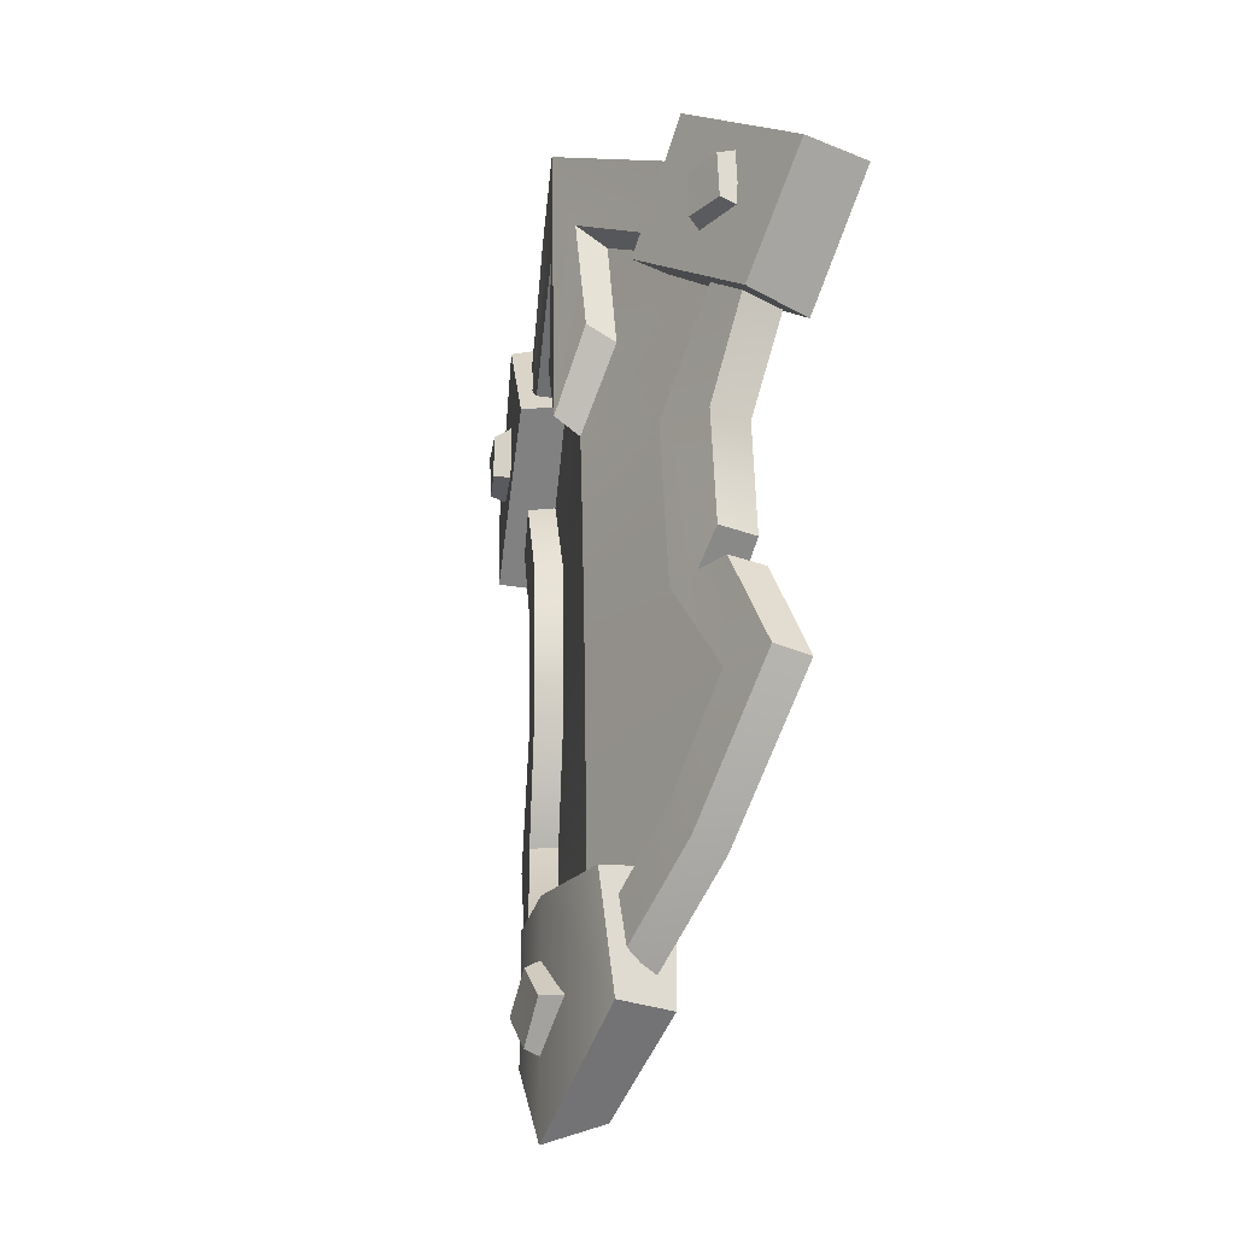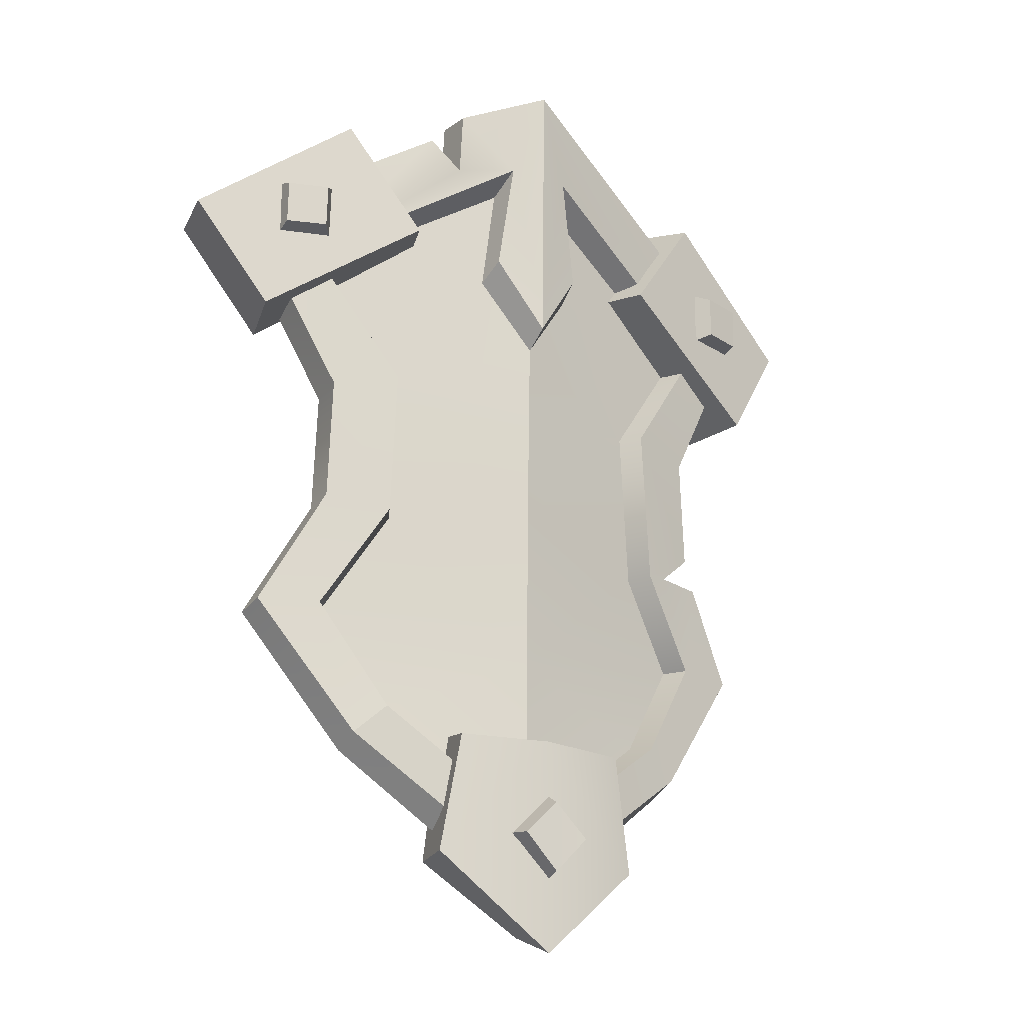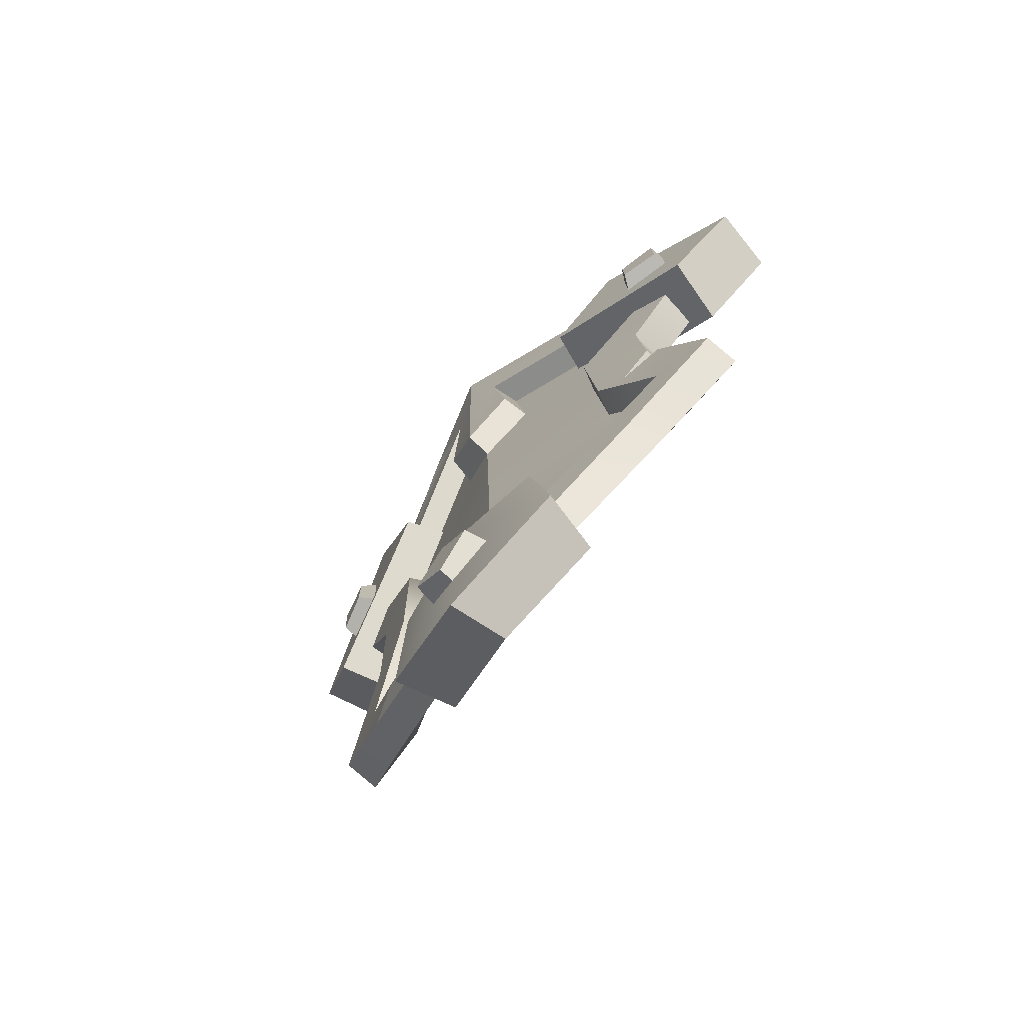
<metadata>
{"format":"obj","ext":"obj","renderer":"f3d","projection":"perspective","resolution":1024,"background":"white","views":[{"elev":-25.0,"azim":68.4,"up":"+Y"},{"elev":-20.8,"azim":-32.2,"up":"+Y"},{"elev":-75.4,"azim":51.1,"up":"+Y"}]}
</metadata>
<code>
g meger3d_Char_sundries_C6_3
v 0.1378 0.09938 0.001002
v 0.1958 0.08627 -0.0153
v 0.2012 -0.01328 -0.01753
v 0.1474 -0.04225 -0.002095
v 0.1721 -0.0376 -0.01373
v 0.2006 -0.125 -0.02033
v 0.2116 -0.04176 -0.01988
v 0.2552 -0.1273 -0.03298
v 0.1701 -0.242 -0.00767
v 0.1419 -0.2163 0.0005465
v 0.2199 0.2168 -0.01925
v 0.2824 0.2493 -0.03495
v 0.02909 0.336 0.0293
v -3.993e-07 0.4198 0.04017
v -3.993e-07 0.1904 0.03587
v 0.04287 0.235 0.0247
v -3.993e-07 0.17 0.0357
v -3.993e-07 -0.318 0.02755
v -3.993e-07 -0.3638 0.02535
v 0.3195 0.2437 -0.09296
v 0.3325 0.2435 -0.03277
v 0.1966 0.3424 0.005317
v 0.1736 0.3535 -0.05388
v 0.3325 0.2435 -0.03277
v 0.2524 0.1427 -0.07207
v 0.2695 0.148 -0.01237
v 0.3195 0.2437 -0.09296
v 0.3325 0.2435 -0.03277
v 0.2695 0.148 -0.01237
v 0.1279 0.2468 0.01928
v 0.1966 0.3424 0.005317
v 0.1966 0.3424 0.005317
v 0.1279 0.2468 0.01928
v 0.1044 0.2517 -0.04184
v 0.1736 0.3535 -0.05388
v 0.1279 0.2468 0.01928
v 0.2695 0.148 -0.01237
v 0.2524 0.1427 -0.07207
v 0.1044 0.2517 -0.04184
v 0.08612 -0.3431 -0.03043
v 0.09917 -0.3433 0.02149
v 0.08173 -0.2389 0.02783
v 0.06685 -0.2279 -0.03879
v 0.04599 0.2212 -0.0006001
v 0.2067 0.2136 -0.04031
v 0.1268 0.1012 -0.02049
v 0.03501 0.3164 0.00316
v -3.993e-07 0.1558 0.01269
v -3.993e-07 0.08213 0.01059
v -3.993e-07 -0.01403 0.008446
v 0.1367 -0.04377 -0.02364
v -3.993e-07 -0.155 0.006243
v 0.1891 -0.1248 -0.04173
v 0.1325 -0.213 -0.02134
v -3.993e-07 -0.3106 0.004925
v 0.04287 0.235 0.0247
v 0.02909 0.336 0.0293
v 0.03501 0.3164 0.00316
v 0.04599 0.2212 -0.0006001
v 0.2199 0.2168 -0.01925
v 0.03501 0.3164 0.00316
v 0.02909 0.336 0.0293
v 0.2067 0.2136 -0.04031
v 0.2199 0.2168 -0.01925
v 0.1378 0.09938 0.001002
v 0.1268 0.1012 -0.02049
v 0.2067 0.2136 -0.04031
v 0.1474 -0.04225 -0.002095
v 0.1367 -0.04377 -0.02364
v 0.2006 -0.125 -0.02033
v 0.1891 -0.1248 -0.04173
v 0.2006 -0.125 -0.02033
v 0.1419 -0.2163 0.0005465
v 0.1325 -0.213 -0.02134
v 0.1891 -0.1248 -0.04173
v -3.993e-07 -0.318 0.02755
v -3.993e-07 -0.3106 0.004925
v 0.1701 -0.242 -0.00767
v 0.2552 -0.1273 -0.03298
v 0.2552 -0.1323 -0.06432
v 0.1699 -0.2529 -0.03533
v -3.993e-07 -0.3828 0.002662
v -3.993e-07 -0.3638 0.02535
v 0.2552 -0.1273 -0.03298
v 0.2116 -0.04176 -0.01988
v 0.2103 -0.04465 -0.05243
v 0.2552 -0.1323 -0.06432
v 0.2012 -0.01328 -0.01753
v 0.1958 0.08627 -0.0153
v 0.1933 0.08254 -0.04973
v 0.1997 -0.01618 -0.05054
v 0.2824 0.2493 -0.03495
v 0.2801 0.2535 -0.07299
v 0.2824 0.2493 -0.03495
v 0.1933 0.08254 -0.04973
v 0.1958 0.08627 -0.0153
v 0.2824 0.2493 -0.03495
v -3.993e-07 0.4198 0.04017
v -3.993e-07 0.4253 0.003192
v 0.2801 0.2535 -0.07299
v 0.3195 0.2437 -0.09296
v 0.1736 0.3535 -0.05388
v 0.1044 0.2517 -0.04184
v 0.2524 0.1427 -0.07207
v 0.1997 -0.01618 -0.05054
v 0.1933 0.08254 -0.04973
v 0.1378 0.09938 -0.04703
v 0.1474 -0.04225 -0.05013
v 0.1701 -0.03994 -0.05053
v 0.1917 -0.126 -0.06249
v 0.2103 -0.04465 -0.05243
v 0.2552 -0.1323 -0.06432
v 0.1699 -0.2529 -0.03533
v 0.1344 -0.2168 -0.03631
v 0.2049 0.2207 -0.05611
v 0.2801 0.2535 -0.07299
v -3.993e-07 -0.3062 -0.009367
v -3.993e-07 -0.3828 0.002662
v -3.993e-07 0.4253 0.003192
v -3.993e-07 0.342 -0.009866
v 0.1383 -0.04328 -0.03244
v 0.1378 0.09938 -0.04703
v 0.1319 0.1036 -0.02935
v 0.1474 -0.04225 -0.05013
v 0.1827 -0.124 -0.04841
v 0.1917 -0.126 -0.06249
v 0.1961 0.211 -0.04733
v 0.2049 0.2207 -0.05611
v -3.993e-07 -0.2955 -0.0006229
v 0.1344 -0.2168 -0.03631
v 0.13 -0.2099 -0.02753
v -3.993e-07 -0.3062 -0.009367
v 0.1917 -0.126 -0.06249
v 0.1827 -0.124 -0.04841
v -3.993e-07 -0.03188 -0.01873
v 0.1383 -0.04328 -0.03244
v 0.1319 0.1036 -0.02935
v -3.993e-07 0.1033 -0.01419
v -3.993e-07 -0.124 -0.01352
v 0.1827 -0.124 -0.04841
v 0.13 -0.2099 -0.02753
v -3.993e-07 -0.2955 -0.0006229
v 0.1961 0.211 -0.04733
v -3.993e-07 0.3323 -0.0007008
v -0.1319 0.1036 -0.02935
v -0.1329 -0.03158 -0.03244
v -0.1827 -0.124 -0.04841
v -0.13 -0.2099 -0.02753
v -0.1961 0.211 -0.04733
v 0.2578 0.2668 0.002875
v 0.2224 0.23 0.01105
v 0.2214 0.2689 0.01131
v 0.2578 0.2287 0.001169
v 0.2224 0.23 0.01105
v 0.2578 0.2287 0.001169
v 0.2575 0.2246 -0.01458
v 0.2126 0.2262 -0.002016
v 0.2575 0.2246 -0.01458
v 0.2578 0.2287 0.001169
v 0.2578 0.2668 0.002875
v 0.2576 0.2731 -0.01241
v 0.2576 0.2731 -0.01241
v 0.2578 0.2668 0.002875
v 0.2214 0.2689 0.01131
v 0.2113 0.2757 -0.001688
v 0.2214 0.2689 0.01131
v 0.2224 0.23 0.01105
v 0.2126 0.2262 -0.002016
v 0.2113 0.2757 -0.001688
v -3.993e-07 -0.3563 0.05327
v 0.03073 -0.3249 0.05378
v 0.03453 -0.3227 0.03047
v -3.993e-07 -0.3613 0.0379
v 0.09917 -0.3433 0.02149
v -3.993e-07 -0.4045 -0.01312
v -3.993e-07 -0.4253 0.04046
v 0.08612 -0.3431 -0.03043
v -3.993e-07 -0.2381 0.04135
v 0.08173 -0.2389 0.02783
v 0.09917 -0.3433 0.02149
v -3.993e-07 -0.4253 0.04046
v 0.08173 -0.2389 0.02783
v -3.993e-07 -0.2381 0.04135
v -3.993e-07 -0.2296 -0.0276
v 0.06685 -0.2279 -0.03879
v -0.08173 -0.2389 0.02783
v -0.06686 -0.2279 -0.03879
v -3.993e-07 0.17 0.0357
v 0.04287 0.235 0.0247
v 0.04599 0.2212 -0.0006001
v -3.993e-07 0.1558 0.01269
v 0.08612 -0.3431 -0.03043
v -3.993e-07 -0.2296 -0.0276
v -3.993e-07 -0.4045 -0.01312
v 0.06685 -0.2279 -0.03879
v -3.993e-07 0.3323 -0.0007008
v 0.1961 0.211 -0.04733
v 0.2049 0.2207 -0.05611
v -3.993e-07 0.342 -0.009866
v -3.993e-07 -0.3563 0.05327
v -3.993e-07 -0.2953 0.05384
v 0.03073 -0.3249 0.05378
v -0.03073 -0.3249 0.05378
v 0.03073 -0.3249 0.05378
v -3.993e-07 -0.2953 0.05384
v 0.03453 -0.3227 0.03047
v -3.993e-07 -0.2868 0.03851
v -0.1958 0.08627 -0.0153
v -0.1378 0.09938 0.001002
v -0.142 -0.03138 -0.002095
v -0.1986 -0.02301 -0.0179
v -0.2006 -0.125 -0.02033
v -0.2552 -0.1273 -0.03298
v -0.1701 -0.242 -0.00767
v -0.1419 -0.2163 0.0005465
v -0.2199 0.2168 -0.01925
v -0.2824 0.2493 -0.03495
v -0.1106 0.3534 0.01073
v -0.08526 0.3234 0.02086
v -0.02909 0.336 0.0293
v -0.08066 0.384 0.01856
v -3.993e-07 0.4198 0.04017
v -3.993e-07 0.1904 0.03587
v -0.04287 0.235 0.0247
v -3.993e-07 0.17 0.0357
v -0.3325 0.2435 -0.03277
v -0.3195 0.2437 -0.09296
v -0.1966 0.3424 0.005317
v -0.1736 0.3535 -0.05388
v -0.3325 0.2435 -0.03277
v -0.2695 0.148 -0.01237
v -0.2524 0.1427 -0.07207
v -0.3195 0.2437 -0.09296
v -0.1279 0.2468 0.01928
v -0.2695 0.148 -0.01237
v -0.3325 0.2435 -0.03277
v -0.1966 0.3424 0.005317
v -0.1044 0.2517 -0.04184
v -0.1279 0.2468 0.01928
v -0.1966 0.3424 0.005317
v -0.1736 0.3535 -0.05388
v -0.2524 0.1427 -0.07207
v -0.2695 0.148 -0.01237
v -0.1279 0.2468 0.01928
v -0.1044 0.2517 -0.04184
v -0.06686 -0.2279 -0.03879
v -0.08173 -0.2389 0.02783
v -0.08612 -0.3431 -0.03043
v -0.09917 -0.3433 0.02149
v -0.04599 0.2212 -0.0006001
v -0.1268 0.1012 -0.02049
v -0.2067 0.2136 -0.04031
v -0.03501 0.3164 0.00316
v -3.993e-07 0.1558 0.01269
v -3.993e-07 0.08213 0.01059
v -3.993e-07 -0.01403 0.008446
v -0.1312 -0.03192 -0.02364
v -3.993e-07 -0.155 0.006243
v -0.1891 -0.1248 -0.04173
v -0.1325 -0.213 -0.02134
v -3.993e-07 -0.3106 0.004925
v -0.03501 0.3164 0.00316
v -0.02909 0.336 0.0293
v -0.04287 0.235 0.0247
v -0.04599 0.2212 -0.0006001
v -0.2199 0.2168 -0.01925
v -0.02909 0.336 0.0293
v -0.03501 0.3164 0.00316
v -0.2067 0.2136 -0.04031
v -0.2199 0.2168 -0.01925
v -0.2067 0.2136 -0.04031
v -0.1268 0.1012 -0.02049
v -0.1378 0.09938 0.001002
v -0.1312 -0.03192 -0.02364
v -0.142 -0.03138 -0.002095
v -0.2006 -0.125 -0.02033
v -0.1891 -0.1248 -0.04173
v -0.2006 -0.125 -0.02033
v -0.1891 -0.1248 -0.04173
v -0.1325 -0.213 -0.02134
v -0.1419 -0.2163 0.0005465
v -3.993e-07 -0.318 0.02755
v -3.993e-07 -0.3106 0.004925
v -0.2552 -0.1323 -0.06432
v -0.2552 -0.1273 -0.03298
v -0.1701 -0.242 -0.00767
v -0.1699 -0.2529 -0.03533
v -3.993e-07 -0.3828 0.002662
v -3.993e-07 -0.3638 0.02535
v -0.2552 -0.1273 -0.03298
v -0.2552 -0.1323 -0.06432
v -0.197 -0.02577 -0.05068
v -0.1986 -0.02301 -0.0179
v -0.1933 0.08254 -0.04973
v -0.1958 0.08627 -0.0153
v -0.2801 0.2535 -0.07299
v -0.2824 0.2493 -0.03495
v -0.2824 0.2493 -0.03495
v -0.1958 0.08627 -0.0153
v -0.1933 0.08254 -0.04973
v -0.2824 0.2493 -0.03495
v -0.2801 0.2535 -0.07299
v -0.1094 0.3582 -0.02682
v -0.1106 0.3534 0.01073
v -0.1044 0.2517 -0.04184
v -0.1736 0.3535 -0.05388
v -0.3195 0.2437 -0.09296
v -0.2524 0.1427 -0.07207
v -0.1933 0.08254 -0.04973
v -0.197 -0.02577 -0.05068
v -0.142 -0.03138 -0.05013
v -0.1378 0.09938 -0.04703
v -0.1917 -0.126 -0.06249
v -0.2552 -0.1323 -0.06432
v -0.1699 -0.2529 -0.03533
v -0.1345 -0.2168 -0.03631
v -0.2049 0.2207 -0.05611
v -0.2801 0.2535 -0.07299
v -0.1094 0.3582 -0.02682
v -0.08413 0.3283 -0.01663
v -3.993e-07 0.342 -0.009866
v -0.07963 0.3889 -0.01886
v -3.993e-07 0.4253 0.003192
v -0.1329 -0.03158 -0.03244
v -0.1319 0.1036 -0.02935
v -0.1378 0.09938 -0.04703
v -0.142 -0.03138 -0.05013
v -0.1827 -0.124 -0.04841
v -0.1917 -0.126 -0.06249
v -0.1961 0.211 -0.04733
v -0.2049 0.2207 -0.05611
v -3.993e-07 -0.2955 -0.0006229
v -0.13 -0.2099 -0.02753
v -0.1345 -0.2168 -0.03631
v -3.993e-07 -0.3062 -0.009367
v -0.1917 -0.126 -0.06249
v -0.1827 -0.124 -0.04841
v -0.2578 0.2668 0.002875
v -0.2214 0.2689 0.01131
v -0.2224 0.23 0.01105
v -0.2578 0.2287 0.001169
v -0.2575 0.2246 -0.01458
v -0.2578 0.2287 0.001169
v -0.2224 0.23 0.01105
v -0.2126 0.2262 -0.002016
v -0.2576 0.2731 -0.01241
v -0.2578 0.2668 0.002875
v -0.2575 0.2246 -0.01458
v -0.2578 0.2287 0.001169
v -0.2578 0.2668 0.002875
v -0.2576 0.2731 -0.01241
v -0.2214 0.2689 0.01131
v -0.2113 0.2757 -0.001688
v -0.2126 0.2262 -0.002016
v -0.2224 0.23 0.01105
v -0.2214 0.2689 0.01131
v -0.2113 0.2757 -0.001688
v -0.03453 -0.3227 0.03047
v -0.03073 -0.3249 0.05378
v -3.993e-07 -0.3563 0.05327
v -3.993e-07 -0.3613 0.0379
v -0.09917 -0.3433 0.02149
v -3.993e-07 -0.4253 0.04046
v -3.993e-07 -0.4045 -0.01312
v -0.08612 -0.3431 -0.03043
v -3.993e-07 -0.2381 0.04135
v -3.993e-07 -0.4253 0.04046
v -0.09917 -0.3433 0.02149
v -0.08173 -0.2389 0.02783
v -3.993e-07 -0.318 0.02755
v -3.993e-07 -0.3638 0.02535
v -0.1701 -0.242 -0.00767
v -0.1419 -0.2163 0.0005465
v -0.04599 0.2212 -0.0006001
v -0.04287 0.235 0.0247
v -3.993e-07 0.17 0.0357
v -3.993e-07 0.1558 0.01269
v -0.08612 -0.3431 -0.03043
v -3.993e-07 -0.4045 -0.01312
v -3.993e-07 -0.2296 -0.0276
v -0.06686 -0.2279 -0.03879
v -0.1345 -0.2168 -0.03631
v -0.1699 -0.2529 -0.03533
v -3.993e-07 -0.3062 -0.009367
v -3.993e-07 -0.3828 0.002662
v -3.993e-07 0.3323 -0.0007008
v -3.993e-07 0.342 -0.009866
v -0.2049 0.2207 -0.05611
v -0.1961 0.211 -0.04733
v -0.03073 -0.3249 0.05378
v -0.03453 -0.3227 0.03047
v -3.993e-07 -0.2953 0.05384
v -3.993e-07 -0.2868 0.03851
v -0.08066 0.384 0.01856
v -3.993e-07 0.4253 0.003192
v -3.993e-07 0.4198 0.04017
v -0.07963 0.3889 -0.01886
v -0.08526 0.3234 0.02086
v -0.1106 0.3534 0.01073
v -0.08413 0.3283 -0.01663
v -0.1094 0.3582 -0.02682
v -0.08066 0.384 0.01856
v -0.08526 0.3234 0.02086
v -0.08413 0.3283 -0.01663
v -0.07963 0.3889 -0.01886
v 0.2116 -0.04176 -0.01988
v 0.1721 -0.0376 -0.01373
v 0.1701 -0.03994 -0.05053
v 0.2103 -0.04465 -0.05243
v 0.2012 -0.01328 -0.01753
v 0.1701 -0.03994 -0.05053
v 0.1721 -0.0376 -0.01373
v 0.1997 -0.01618 -0.05054
g meger3d_Char_sundries_C6_3_0
f 3 2 1
f 1 4 3
f 4 5 3
f 6 5 4
f 6 7 5
f 8 7 6
f 8 6 9
f 6 10 9
f 1 2 11
f 12 11 2
f 13 11 12
f 14 13 12
f 14 15 13
f 16 13 15
f 15 17 16
f 9 10 18
f 18 19 9
f 22 21 20
f 20 23 22
f 26 25 24
f 25 27 24
f 30 29 28
f 28 31 30
f 34 33 32
f 32 35 34
f 38 37 36
f 36 39 38
f 42 41 40
f 40 43 42
f 46 45 44
f 47 44 45
f 46 44 48
f 48 49 46
f 46 49 50
f 50 51 46
f 52 51 50
f 52 53 51
f 52 54 53
f 55 54 52
f 58 57 56
f 56 59 58
f 62 61 60
f 61 63 60
f 66 65 64
f 64 67 66
f 65 66 68
f 66 69 68
f 68 69 70
f 69 71 70
f 74 73 72
f 72 75 74
f 73 74 76
f 74 77 76
f 80 79 78
f 78 81 80
f 82 81 78
f 83 82 78
f 86 85 84
f 84 87 86
f 90 89 88
f 88 91 90
f 90 93 92
f 96 95 94
f 99 98 97
f 97 100 99
f 103 102 101
f 101 104 103
f 107 106 105
f 105 108 107
f 105 109 108
f 108 109 110
f 109 111 110
f 112 110 111
f 110 112 113
f 113 114 110
f 115 106 107
f 106 115 116
f 117 114 113
f 118 117 113
f 116 115 119
f 120 119 115
f 123 122 121
f 122 124 121
f 121 124 125
f 124 126 125
f 122 123 127
f 127 128 122
f 131 130 129
f 132 129 130
f 130 131 133
f 134 133 131
f 137 136 135
f 135 138 137
f 139 135 136
f 139 136 140
f 141 139 140
f 139 141 142
f 143 137 138
f 144 143 138
f 145 138 135
f 146 145 135
f 146 135 139
f 147 146 139
f 139 142 148
f 148 147 139
f 149 144 138
f 138 145 149
f 152 151 150
f 151 153 150
f 156 155 154
f 154 157 156
f 160 159 158
f 158 161 160
f 164 163 162
f 162 165 164
f 168 167 166
f 166 169 168
f 172 171 170
f 170 173 172
f 176 175 174
f 175 177 174
f 180 179 178
f 178 181 180
f 184 183 182
f 182 185 184
f 186 183 184
f 184 187 186
f 190 189 188
f 188 191 190
f 194 193 192
f 193 195 192
f 198 197 196
f 196 199 198
f 202 201 200
f 201 203 200
f 206 205 204
f 206 207 205
f 210 209 208
f 208 211 210
f 210 211 212
f 211 213 212
f 214 212 213
f 212 214 215
f 208 209 216
f 208 216 217
f 218 217 216
f 216 219 218
f 216 220 219
f 221 219 220
f 220 222 221
f 223 222 220
f 220 224 223
f 225 223 224
f 228 227 226
f 229 227 228
f 232 231 230
f 230 233 232
f 236 235 234
f 234 237 236
f 240 239 238
f 238 241 240
f 244 243 242
f 242 245 244
f 248 247 246
f 247 248 249
f 252 251 250
f 252 250 253
f 254 250 251
f 251 255 254
f 251 256 255
f 257 256 251
f 257 258 256
f 259 258 257
f 259 260 258
f 260 261 258
f 264 263 262
f 262 265 264
f 268 267 266
f 268 266 269
f 272 271 270
f 270 273 272
f 274 272 273
f 273 275 274
f 274 275 276
f 276 277 274
f 280 279 278
f 278 281 280
f 280 281 282
f 282 283 280
f 286 285 284
f 284 287 286
f 288 286 287
f 288 289 286
f 292 291 290
f 290 293 292
f 294 292 293
f 293 295 294
f 297 296 294
f 300 299 298
f 303 302 301
f 301 304 303
f 307 306 305
f 305 308 307
f 311 310 309
f 309 312 311
f 310 311 313
f 310 313 314
f 314 313 315
f 313 316 315
f 312 309 317
f 318 317 309
f 317 318 319
f 317 319 320
f 321 317 320
f 321 320 322
f 322 323 321
f 326 325 324
f 324 327 326
f 327 324 328
f 328 329 327
f 330 325 326
f 326 331 330
f 334 333 332
f 334 332 335
f 333 334 336
f 336 337 333
f 340 339 338
f 338 341 340
f 344 343 342
f 342 345 344
f 348 347 346
f 348 349 347
f 352 351 350
f 353 351 352
f 356 355 354
f 354 357 356
f 360 359 358
f 358 361 360
f 364 363 362
f 362 365 364
f 368 367 366
f 366 369 368
f 372 371 370
f 370 373 372
f 376 375 374
f 374 377 376
f 380 379 378
f 378 381 380
f 384 383 382
f 385 383 384
f 388 387 386
f 386 389 388
f 392 391 390
f 393 391 392
f 396 395 394
f 395 397 394
f 400 399 398
f 400 401 399
f 404 403 402
f 402 405 404
f 408 407 406
f 406 409 408
f 412 411 410
f 411 413 410

</code>
